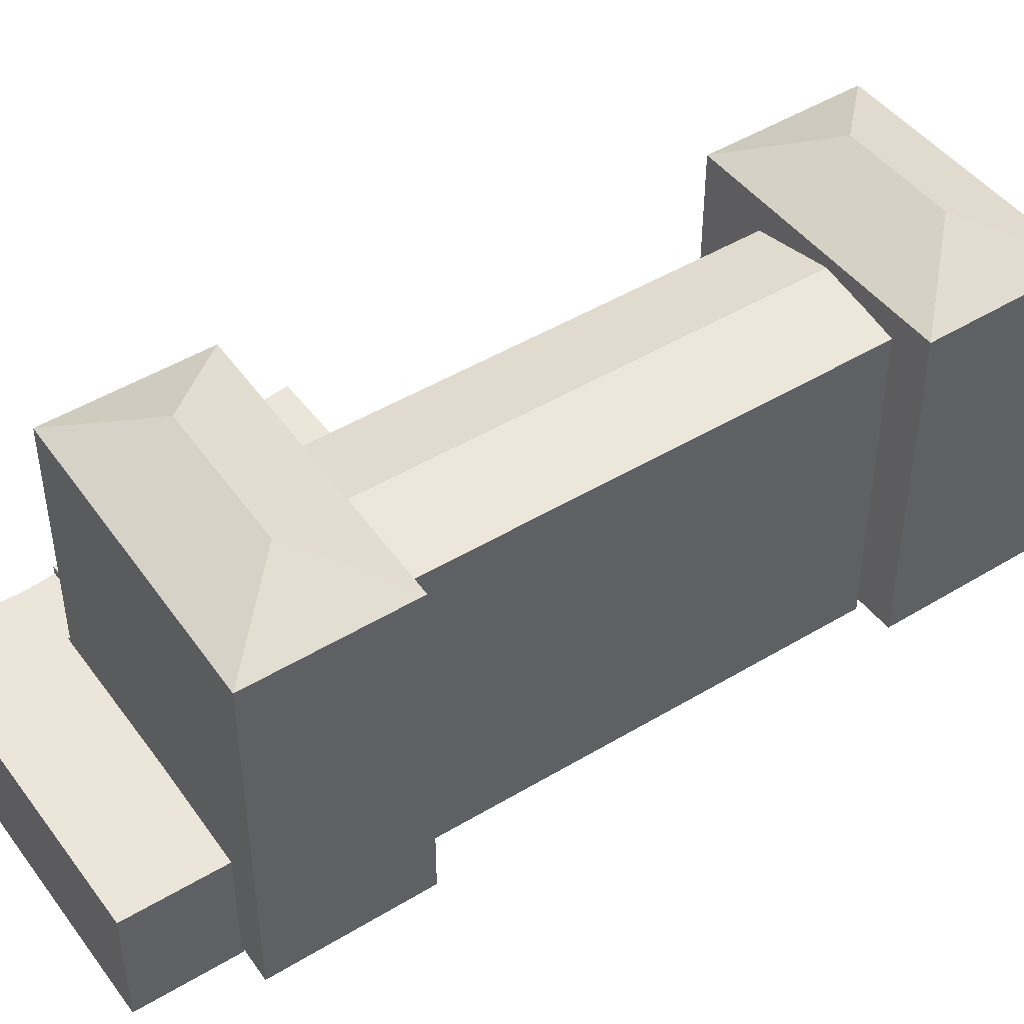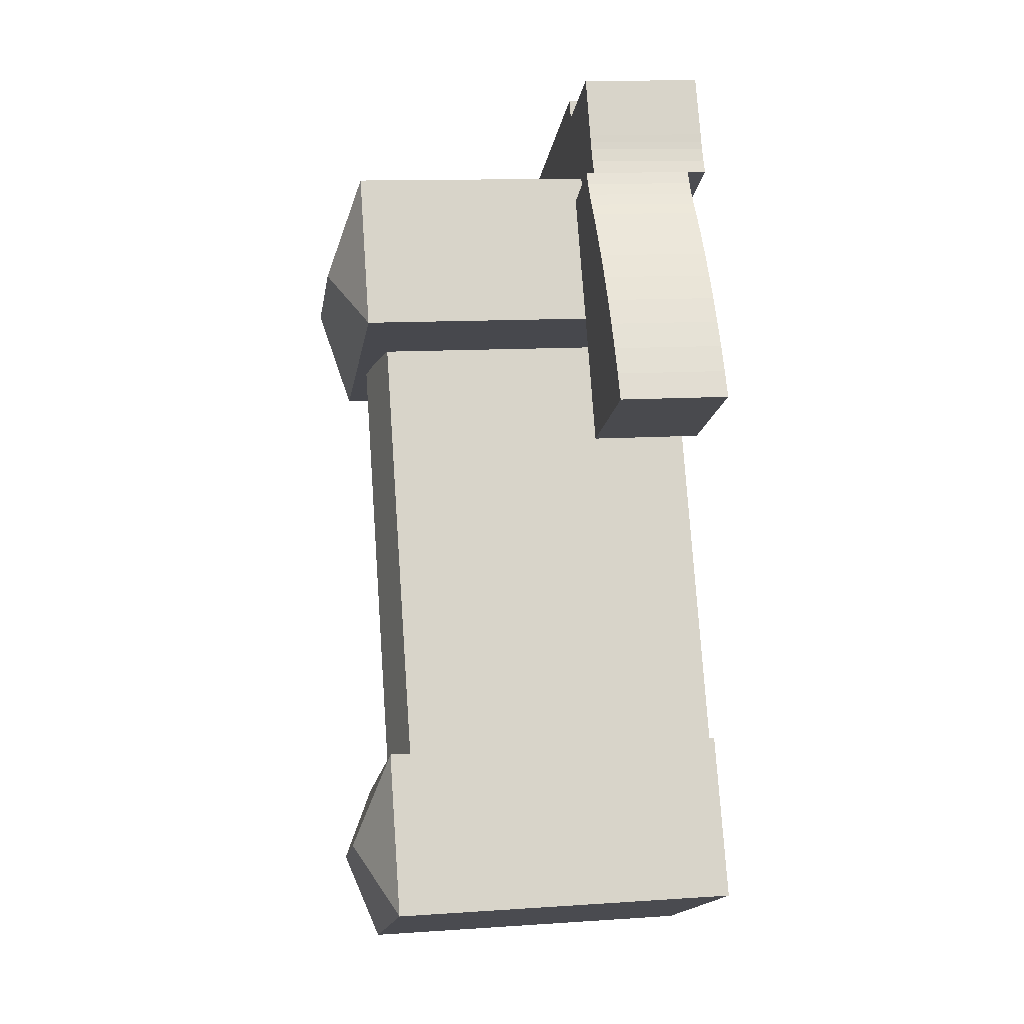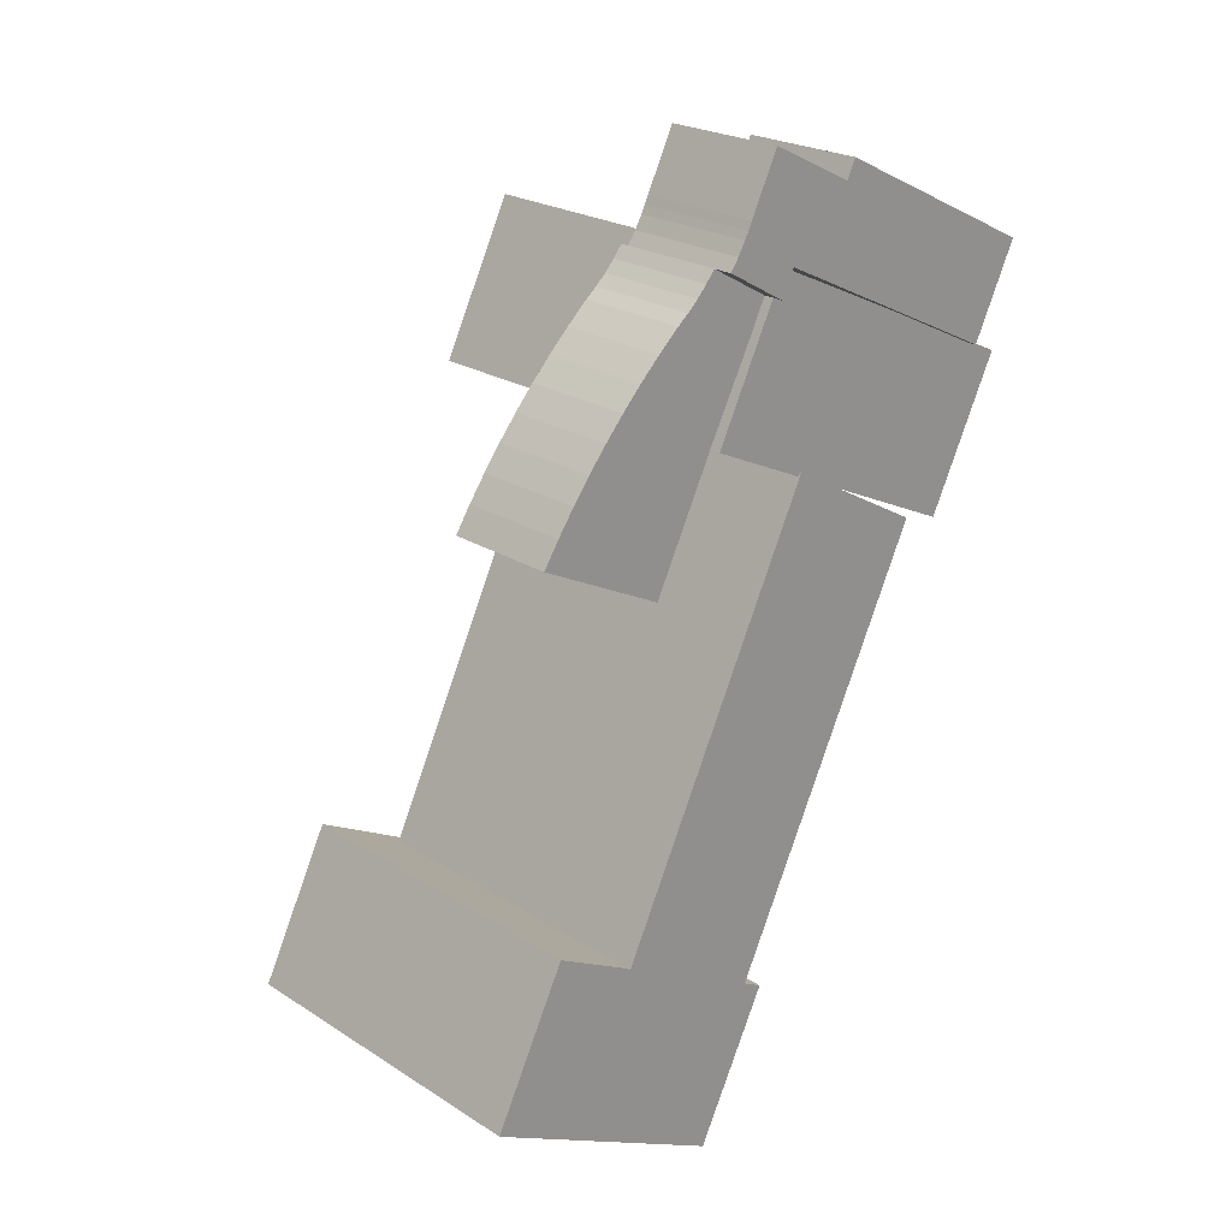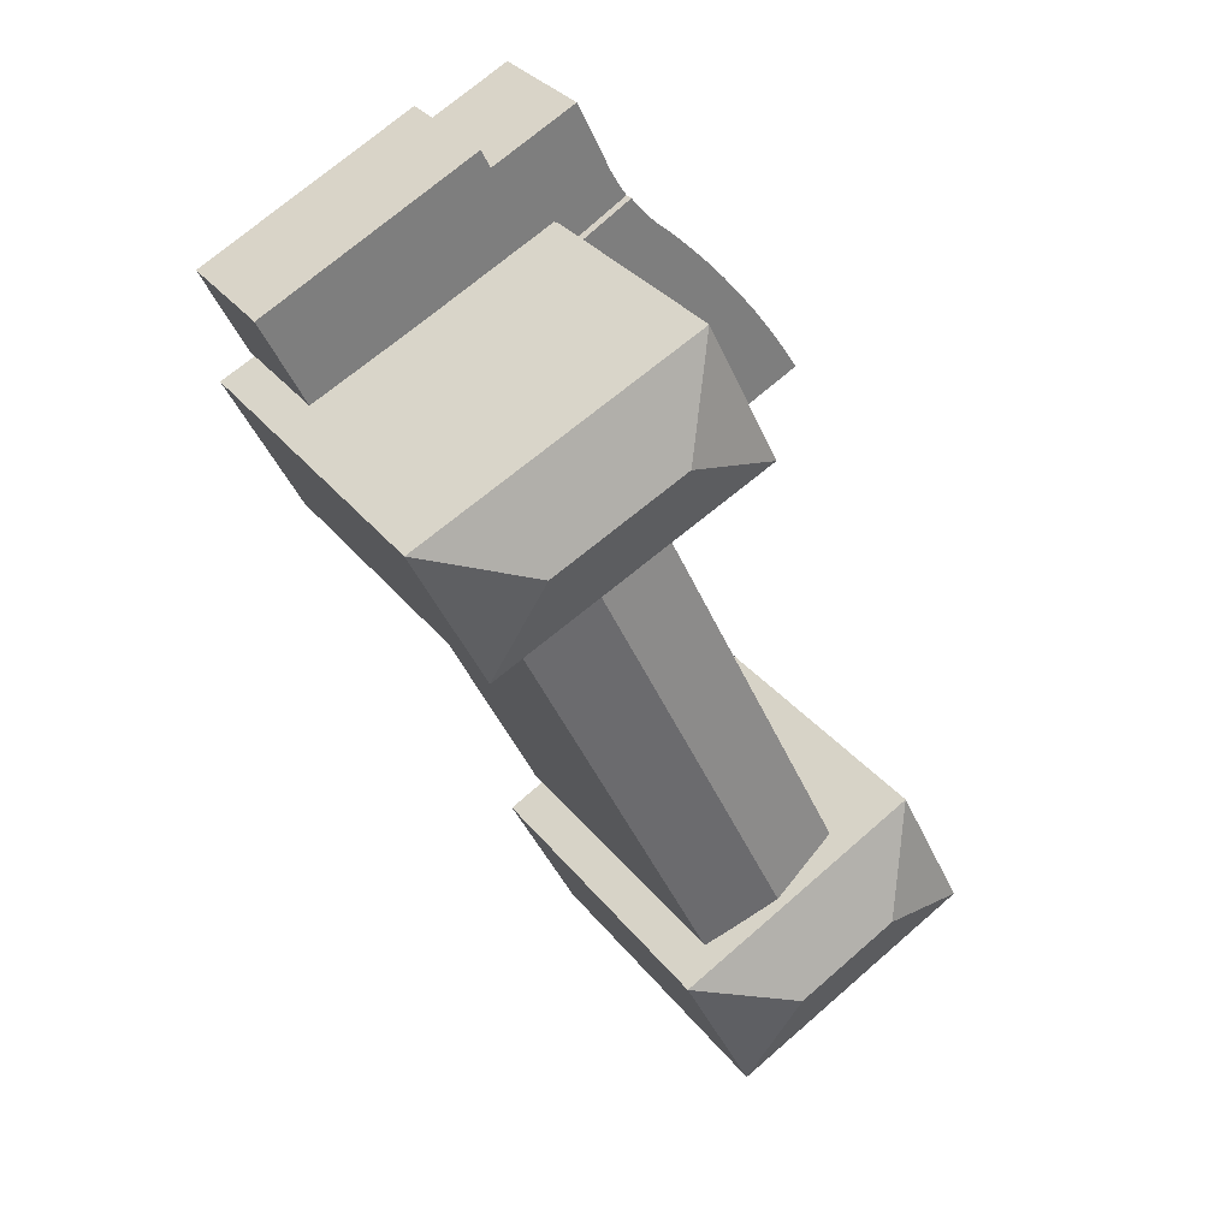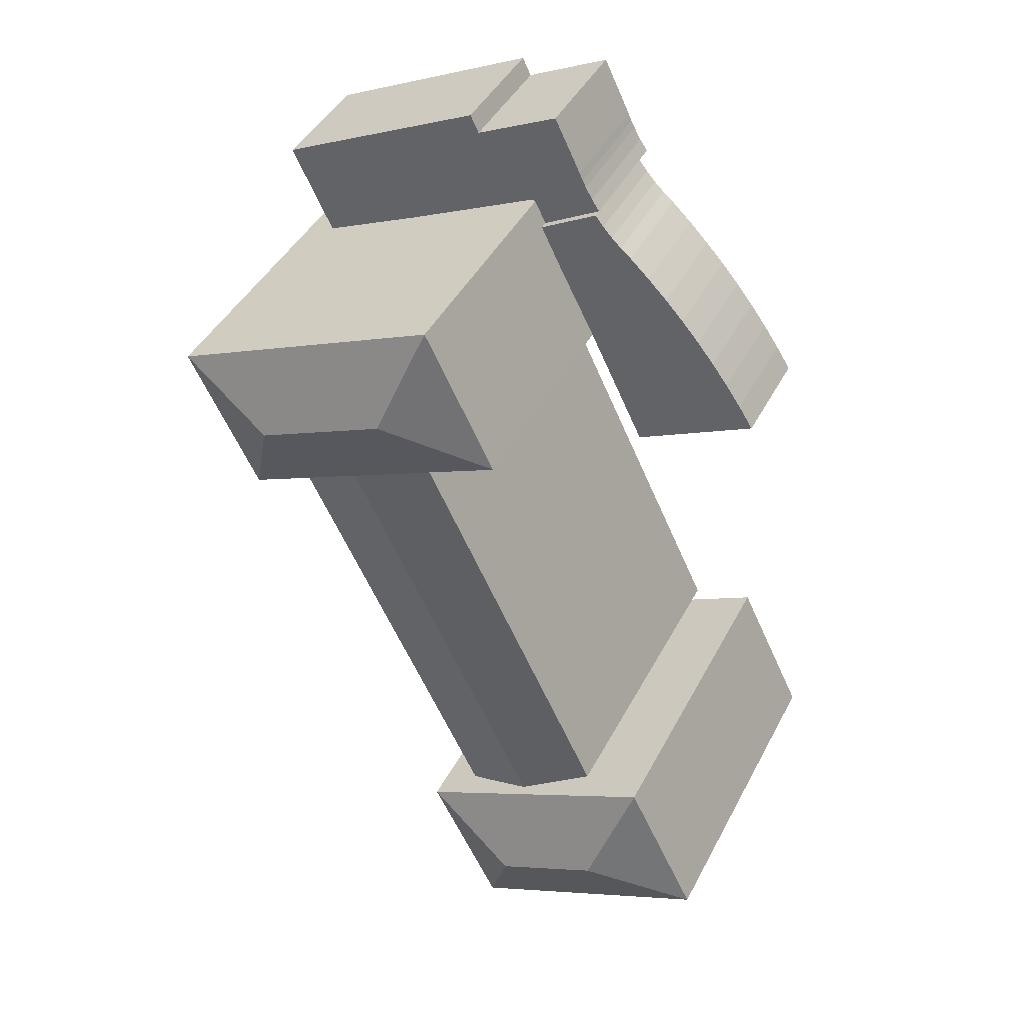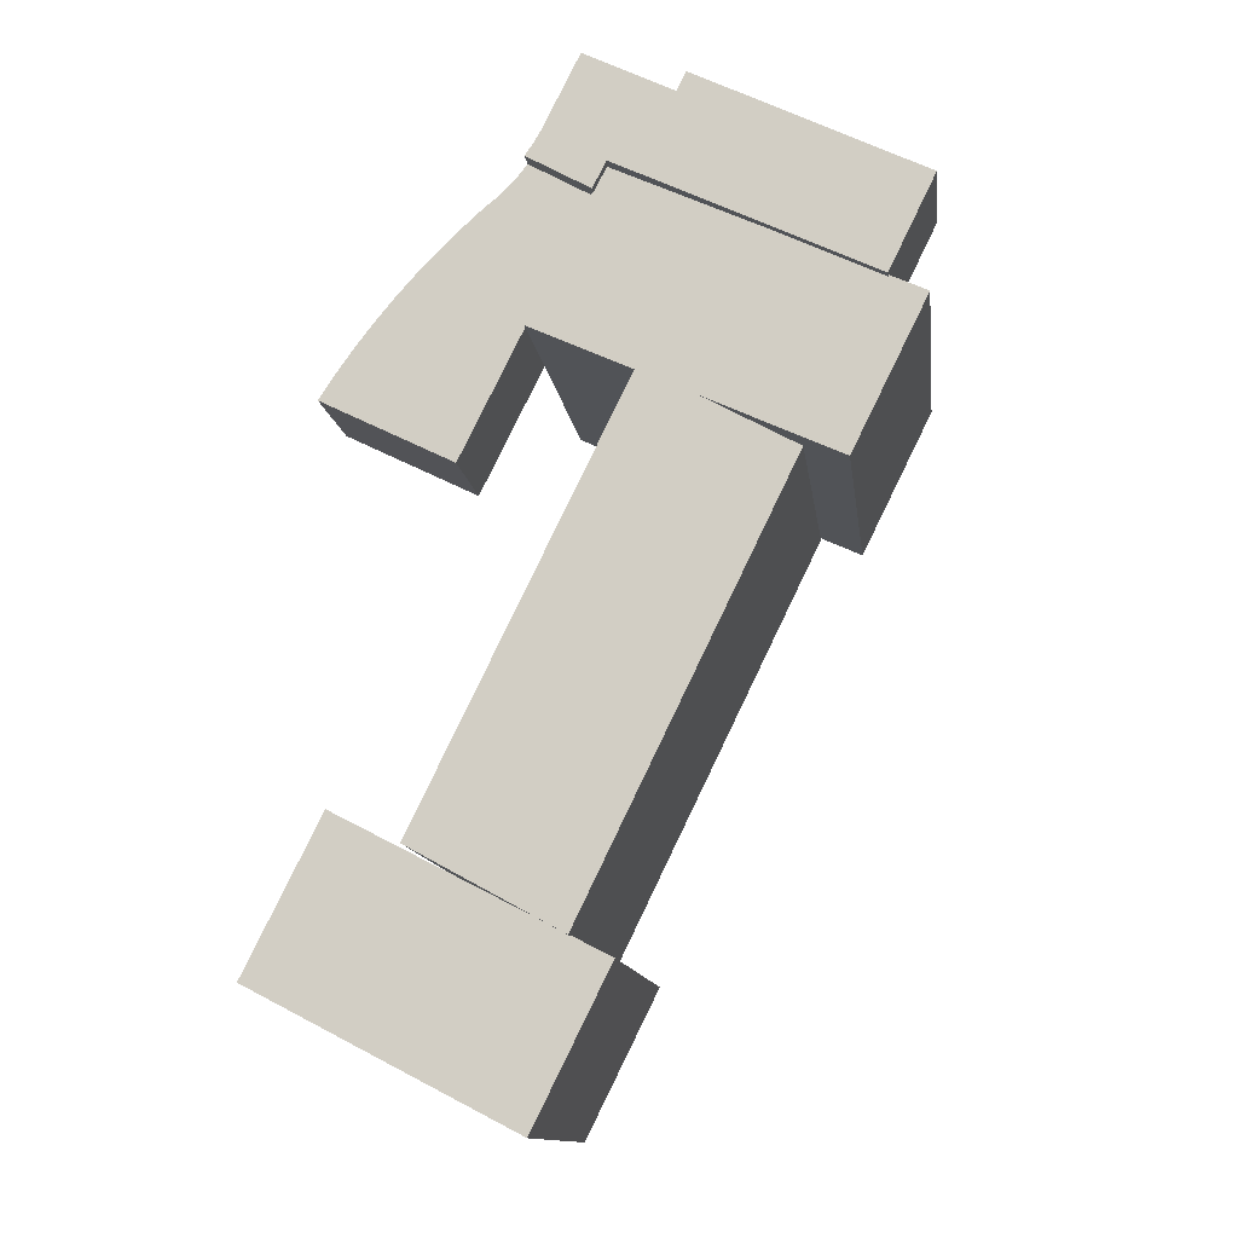
<metadata>
{"format":"obj","ext":"obj","renderer":"f3d","projection":"perspective","resolution":1024,"background":"white","views":[{"elev":46.9,"azim":81.6,"up":"+Y"},{"elev":12.3,"azim":-99.0,"up":"+Z"},{"elev":23.0,"azim":-42.9,"up":"+Z"},{"elev":32.2,"azim":148.5,"up":"+Z"},{"elev":43.8,"azim":-153.8,"up":"+Z"},{"elev":-12.5,"azim":7.2,"up":"+Z"}]}
</metadata>
<code>
v  0.4912 7.361 0.7168
v  0 0 0
v  0.4911 -4.39e-17 0.717
v  0.0001568 7.361 -0.0002329
v  0.9298 7.361 1.467
v  0.9297 -8.986e-17 1.467
v  1.158 7.361 1.913
v  1.157 -1.171e-16 1.913
v  1.366 7.361 2.367
v  1.366 -1.45e-16 2.367
v  3.068 7.361 5.811
v  3.068 -3.558e-16 5.811
v  8.266 -2.008e-16 3.279
v  8.267 7.361 3.279
v  8.809 7.361 4.394
v  8.809 -2.691e-16 4.394
v  22.02 1.248e-16 -2.038
v  22.02 7.361 -2.039
v  19.33 4.639e-16 -7.576
v  19.33 7.361 -7.577
v  4.488 7.361 -0.5123
v  4.488 3.135e-17 -0.512
v  3.683 1.267e-16 -2.069
v  3.683 7.361 -2.07
v  0.08343 1.16 -9.036
v  3.683 7.859 -2.07
v  3.683 1.16 -2.069
v  0.08358 7.859 -9.036
v  -1.908 1.16 -13.07
v  -1.907 7.859 -13.07
v  -3.722 1.16 -16.75
v  -3.722 7.859 -16.75
v  -11.35 7.859 -12.98
v  -11.35 1.16 -12.98
v  -10.4 7.859 -11.53
v  -10.4 1.16 -11.53
v  -9.411 7.859 -10.12
v  -9.411 1.16 -10.12
v  -8.367 7.859 -8.739
v  -8.367 1.16 -8.739
v  -7.274 7.859 -7.4
v  -7.274 1.16 -7.4
v  -6.133 7.859 -6.101
v  -6.133 1.16 -6.1
v  -4.946 7.859 -4.843
v  -4.947 1.16 -4.843
v  -3.715 7.859 -3.63
v  -3.715 1.16 -3.63
v  -2.441 7.859 -2.461
v  -2.441 1.16 -2.461
v  -1.766 7.859 -1.914
v  -1.766 1.16 -1.914
v  -1.132 7.859 -1.319
v  -1.132 1.16 -1.319
v  -0.5423 7.859 -0.6798
v  -0.5424 1.16 -0.6796
v  0.0001674 7.859 -0.0002486
v  2.471e-05 1.16 -3.67e-05
v  -10.38 22.03 -35.12
v  -14.8 1.32 -44.02
v  -10.38 1.32 -35.12
v  -14.8 22.03 -44.02
v  0.3577 1.32 -51.86
v  0.3582 22.03 -51.86
v  4.775 22.03 -42.97
v  4.775 1.32 -42.97
v  4.349 22.09 -0.5976
v  -0.01156 0.56 -9.425
v  4.349 0.56 -0.5969
v  -0.01111 22.09 -9.426
v  17.14 0.56 -17.29
v  17.14 22.09 -17.29
v  21.5 22.09 -8.462
v  21.5 0.56 -8.462
v  14.73 20.33 -16.69
v  10.37 0.47 -14.31
v  14.73 0.47 -16.69
v  6.019 0.47 -11.92
v  6.02 20.33 -11.92
v  10.38 21.39 -14.31
v  -6.208 20.33 -37.07
v  -1.853 0.47 -39.46
v  -6.208 0.47 -37.07
v  2.503 0.47 -41.84
v  2.503 20.33 -41.84
v  -1.852 21.39 -39.46
v  -1.842 24.31 -45.13
v  -8.183 24.31 -41.85
v  14.84 24.21 -10.82
v  6.644 24.21 -7.064
g defaultobject
f 1 2 3
f 2 1 4
f 5 3 6
f 3 5 1
f 7 6 8
f 6 7 5
f 9 8 10
f 8 9 7
f 11 10 12
f 10 11 9
f 13 11 12
f 11 13 14
f 15 13 16
f 13 15 14
f 17 15 16
f 15 17 18
f 19 18 17
f 18 19 20
f 21 19 22
f 19 21 20
f 23 21 22
f 21 23 24
f 4 23 2
f 23 4 24
f 25 26 27
f 26 25 28
f 29 28 25
f 28 29 30
f 31 30 29
f 30 31 32
f 33 31 34
f 31 33 32
f 35 34 36
f 34 35 33
f 37 36 38
f 36 37 35
f 39 38 40
f 38 39 37
f 41 40 42
f 40 41 39
f 43 42 44
f 42 43 41
f 45 44 46
f 44 45 43
f 47 46 48
f 46 47 45
f 49 48 50
f 48 49 47
f 51 50 52
f 50 51 49
f 53 52 54
f 52 53 51
f 55 54 56
f 54 55 53
f 57 56 58
f 56 57 55
f 27 57 58
f 57 27 26
f 59 60 61
f 60 59 62
f 62 63 60
f 63 62 64
f 63 65 66
f 65 63 64
f 66 59 61
f 59 66 65
f 67 68 69
f 68 67 70
f 70 71 68
f 71 70 72
f 71 73 74
f 73 71 72
f 74 67 69
f 67 74 73
f 75 76 77
f 76 75 78
f 78 75 79
f 79 75 80
f 81 82 83
f 82 81 84
f 84 81 85
f 85 81 86
f 79 83 78
f 83 79 81
f 84 75 77
f 75 84 85
f 23 3 2
f 3 23 6
f 6 23 8
f 8 23 10
f 10 23 12
f 12 23 22
f 12 22 13
f 13 22 19
f 13 19 16
f 16 19 17
f 29 34 31
f 34 29 25
f 34 25 27
f 34 27 36
f 36 27 38
f 38 27 40
f 40 27 42
f 42 27 44
f 44 27 46
f 46 27 52
f 52 27 54
f 54 27 56
f 56 27 58
f 46 52 48
f 48 52 50
f 60 66 61
f 66 60 63
f 71 69 68
f 69 71 74
f 76 84 77
f 84 76 78
f 84 78 83
f 84 83 82
f 1 24 4
f 24 1 21
f 21 1 5
f 21 5 7
f 21 7 20
f 20 7 9
f 20 9 11
f 20 11 14
f 20 14 18
f 18 14 15
f 28 57 26
f 57 28 55
f 55 28 53
f 53 28 51
f 51 28 49
f 49 28 47
f 47 28 30
f 47 30 45
f 45 30 43
f 43 30 41
f 41 30 32
f 41 32 39
f 39 32 37
f 37 32 33
f 37 33 35
f 87 65 64
f 87 62 88
f 62 87 64
f 87 59 65
f 59 87 88
f 62 59 88
f 89 73 72
f 89 70 90
f 70 89 72
f 89 67 73
f 67 89 90
f 70 67 90
f 81 80 86
f 80 81 79
f 86 75 85
f 75 86 80

</code>
